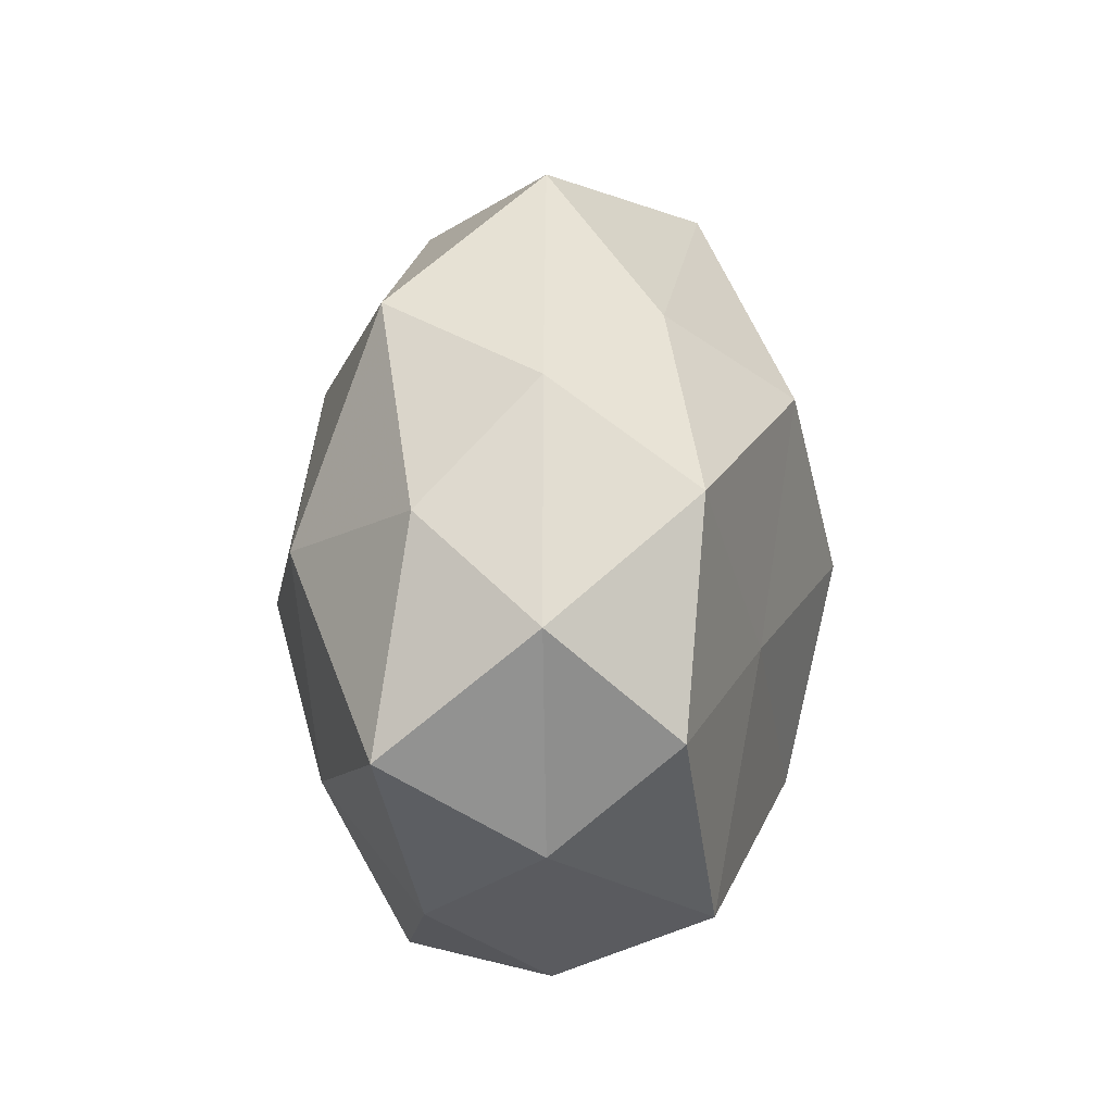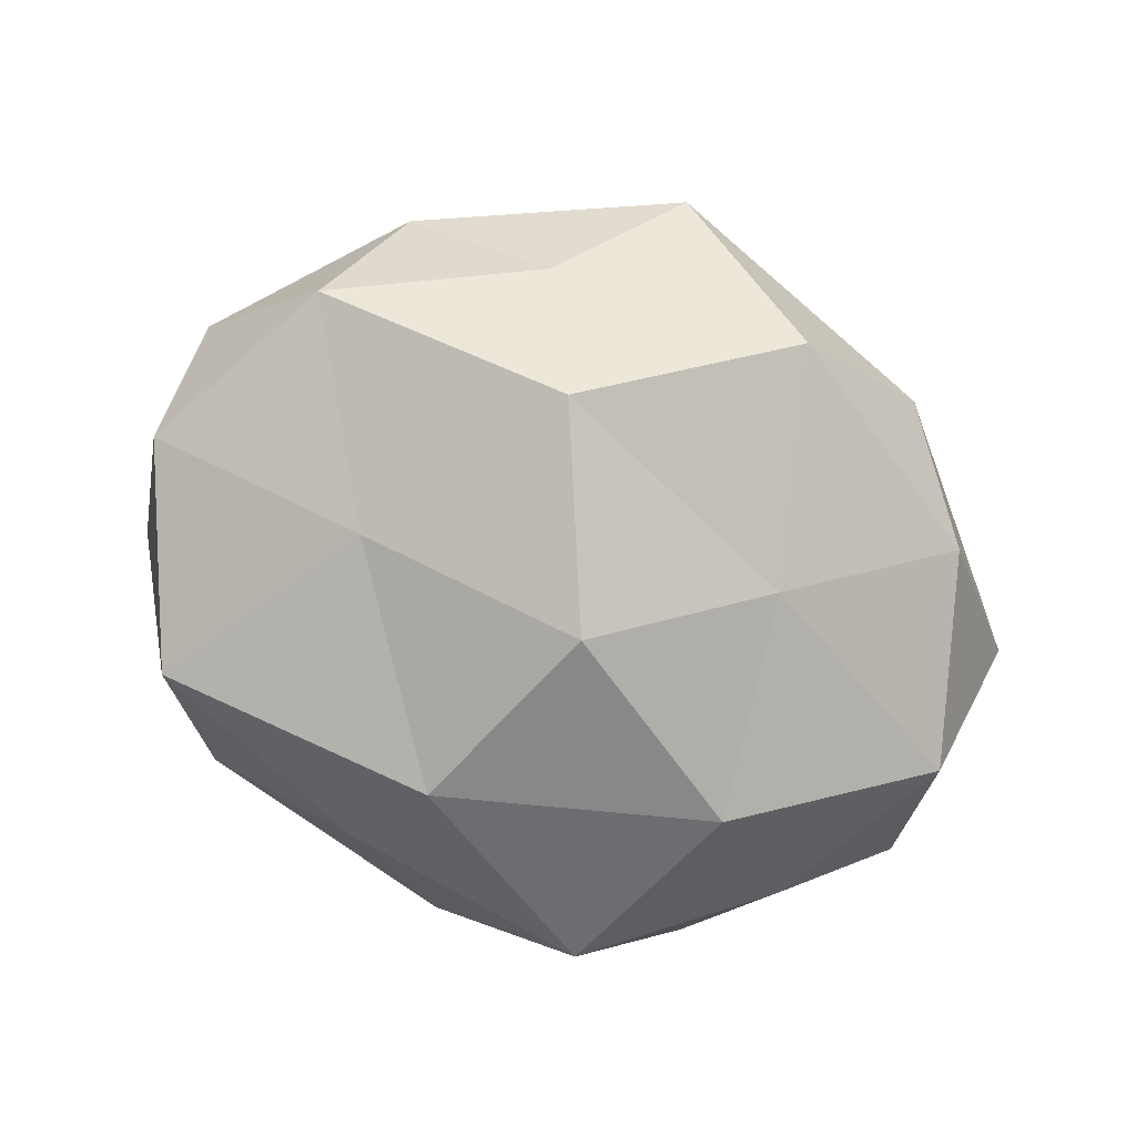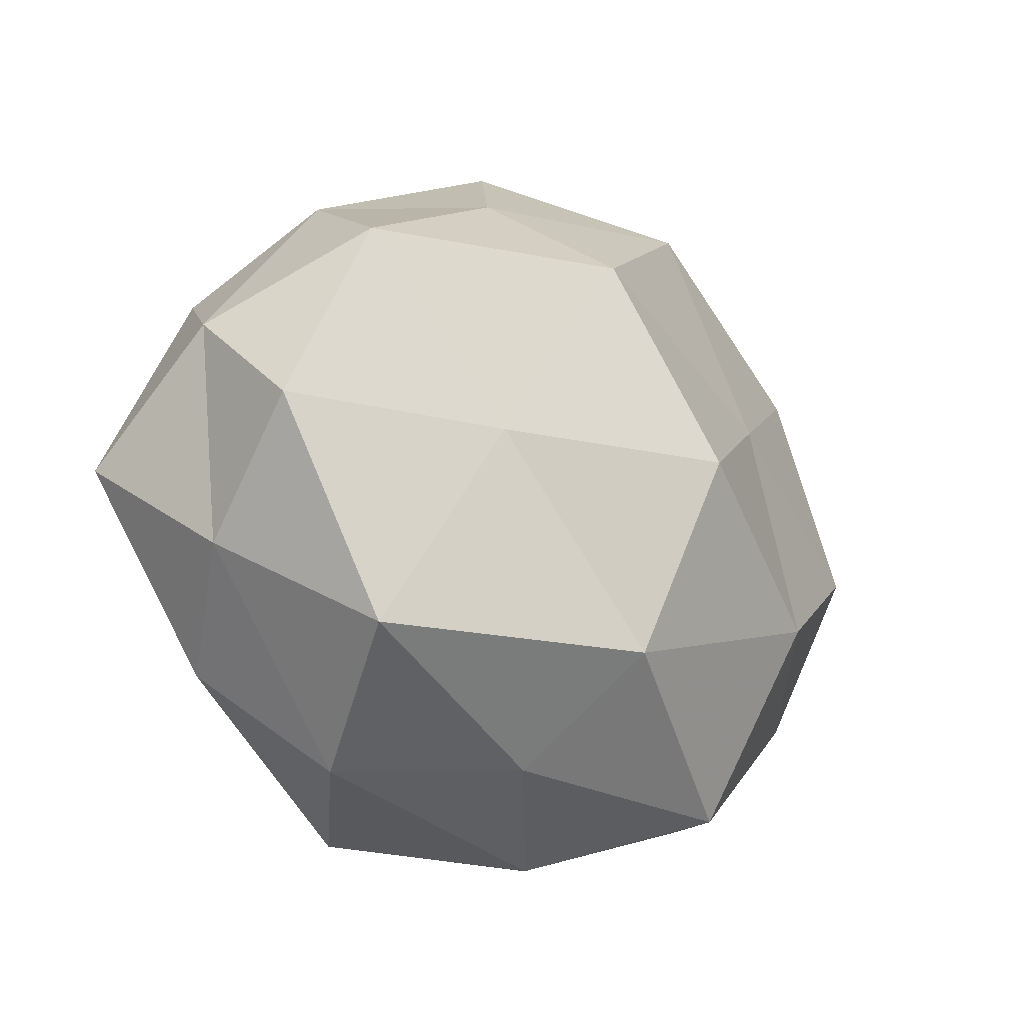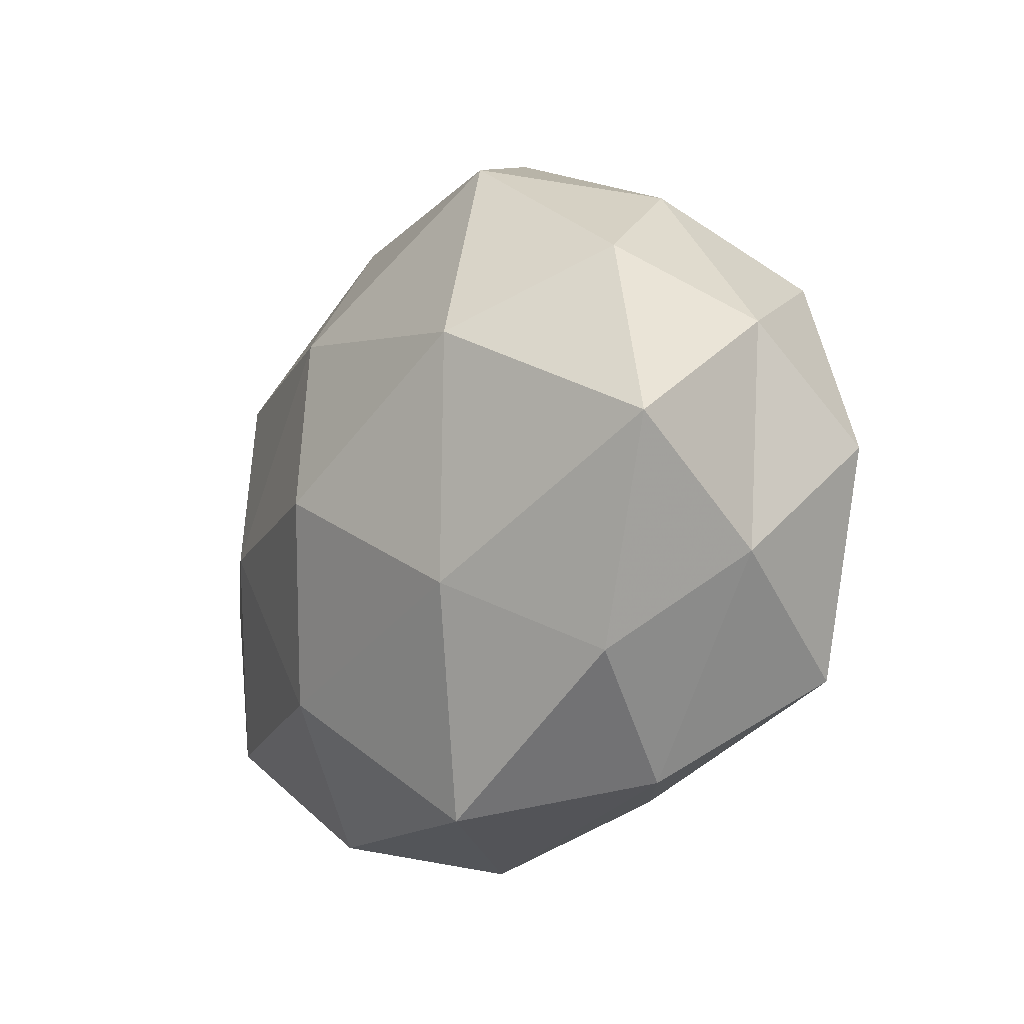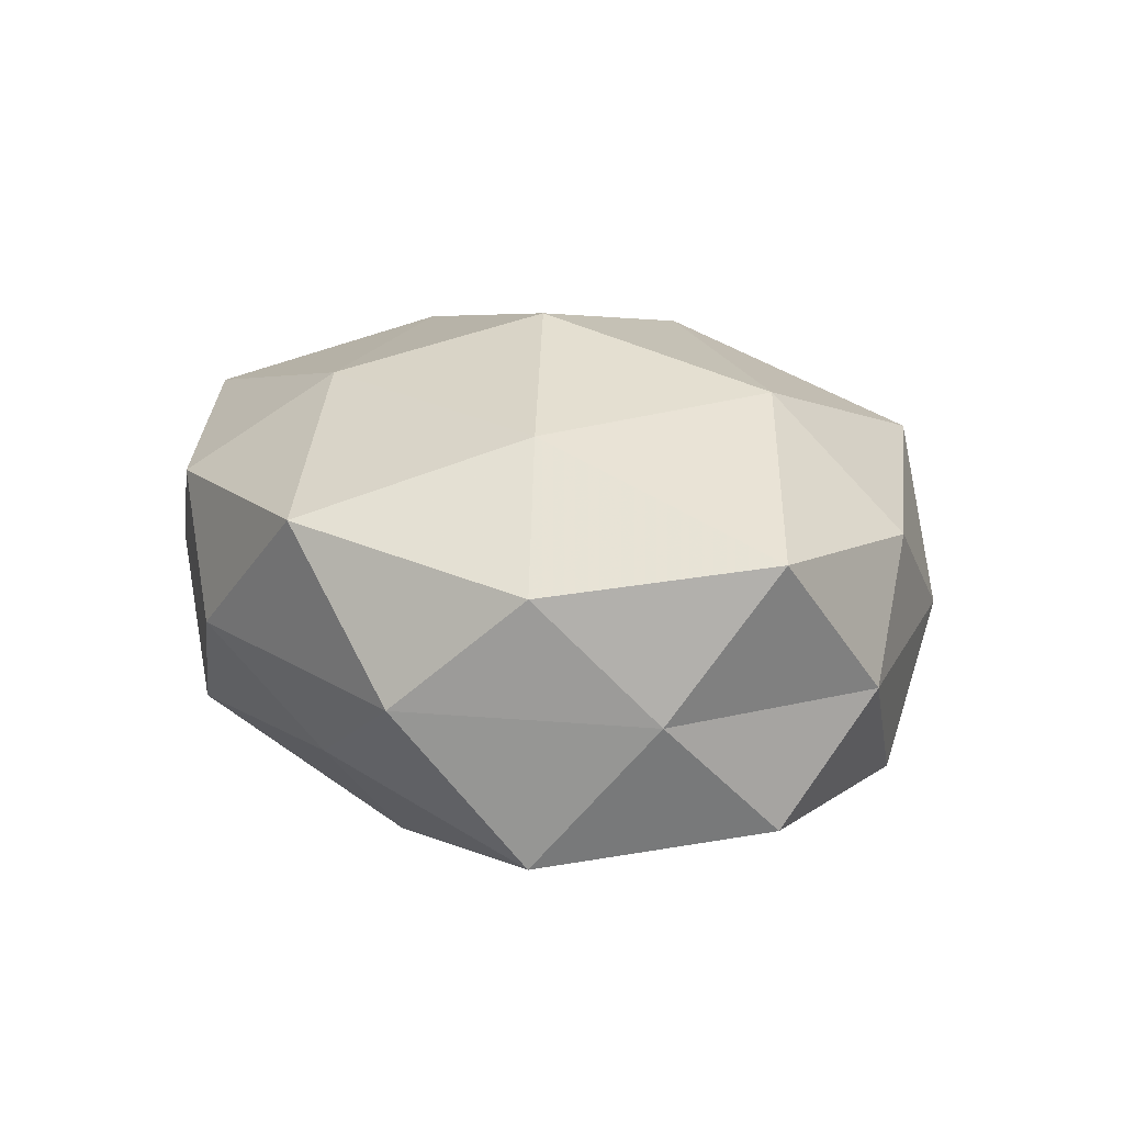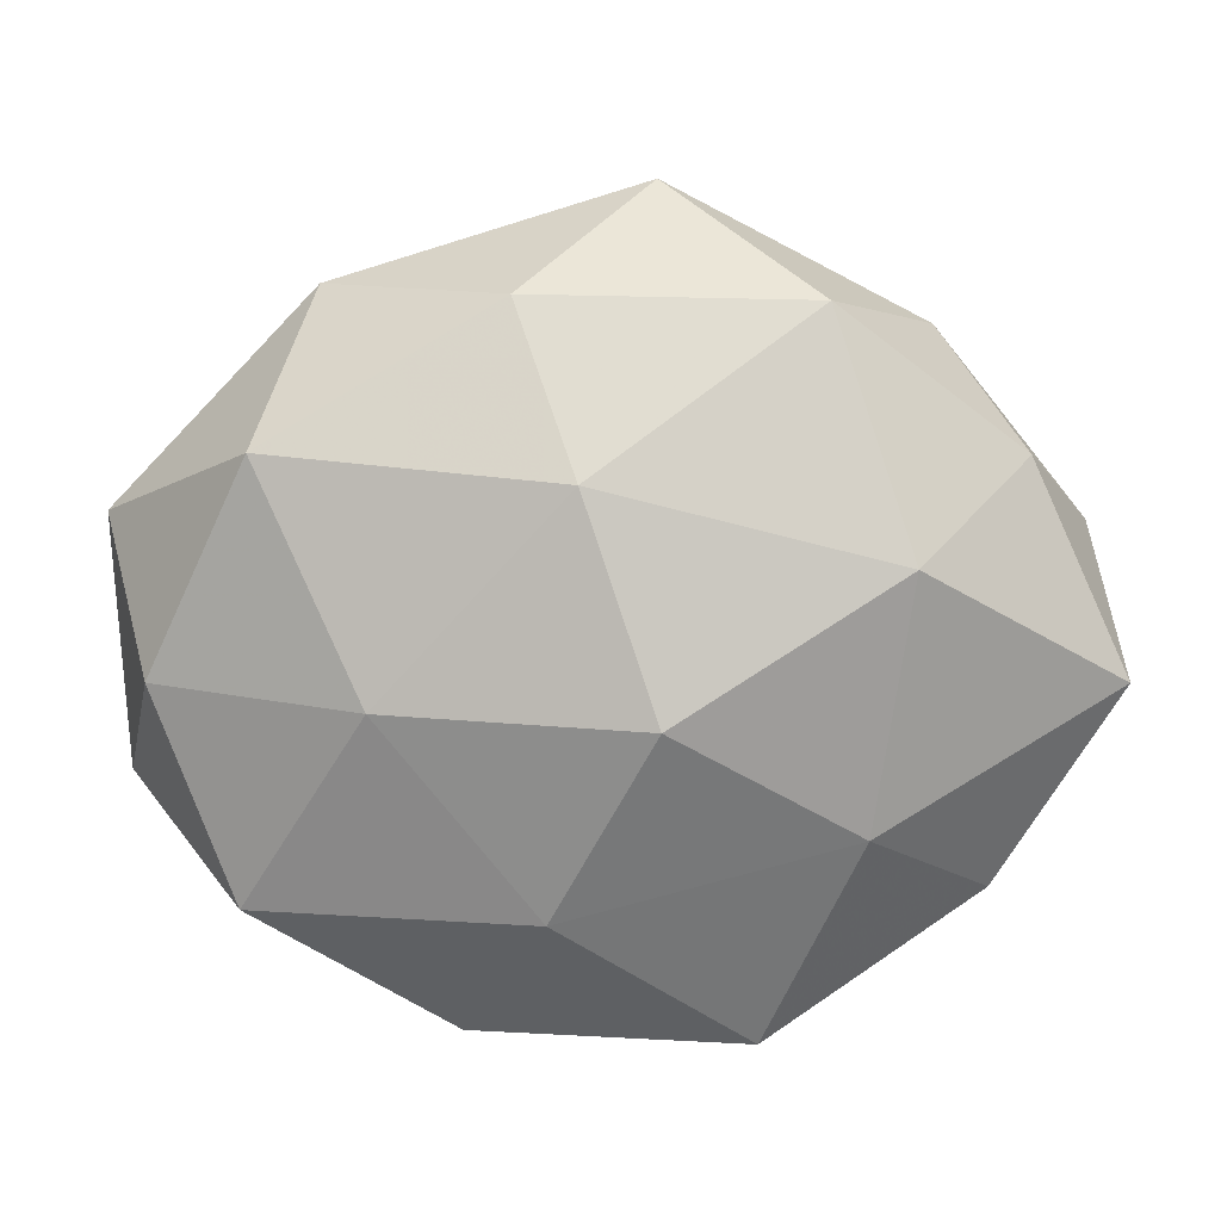
<metadata>
{"format":"obj","ext":"obj","renderer":"f3d","projection":"perspective","resolution":1024,"background":"white","views":[{"elev":18.3,"azim":92.6,"up":"+Y"},{"elev":-80.0,"azim":156.2,"up":"+Z"},{"elev":-19.8,"azim":134.9,"up":"+Y"},{"elev":-16.3,"azim":58.6,"up":"+Y"},{"elev":18.9,"azim":59.5,"up":"+Z"},{"elev":12.4,"azim":-1.4,"up":"+Y"}]}
</metadata>
<code>
v 0.02401 -1.009e-05 -0.02416
v 0.05249 -0.002259 0.01517
v 0.03907 -0.02519 0.01148
v 0.004368 0.04809 4.021e-05
v 0.03923 0.02243 -0.01762
v -0.004249 0.02049 0.0265
v 0.04792 -0.01418 -0.002025
v 0.02491 -0.01623 0.0241
v 0.003669 -0.002863 0.03182
v -0.03695 0.02248 0.0184
v -0.01897 -0.03776 -0.01674
v 0.05059 0.01169 -0.001815
v -0.04916 -6.194e-05 -0.01528
v -0.002715 0.0006395 -0.03352
v -0.01073 0.03768 0.01446
v -0.002817 -0.04386 -0.0007769
v 0.01055 -0.03574 -0.01364
v -0.03885 -0.02197 -0.01187
v 0.03852 -0.02509 -0.01946
v -0.04823 -0.001672 0.01498
v 0.02092 0.0372 0.01671
v 0.0146 -0.04097 0.01581
v 0.02895 0.01193 0.02613
v 0.02963 -0.03716 -0.001714
v -0.02517 -0.002367 0.02559
v -0.05191 -0.01456 0.001088
v 0.03351 0.03284 -0.001042
v 0.009166 0.02406 -0.02777
v -0.04048 0.02445 -0.01303
v -0.01379 0.03935 -0.01687
v -0.03193 -0.03456 0.0002374
v -0.02661 -0.01361 -0.02571
v -0.02186 0.01271 -0.02287
v 0.01622 0.03506 -0.01315
v -0.01634 -0.04002 0.0133
v -0.03906 -0.02524 0.01721
v -0.05344 0.01372 0.001456
v 0.0501 -0.0005902 -0.01604
v -0.03067 0.03746 0.001014
v 0.005463 -0.02354 -0.02826
v -0.007529 -0.0246 0.0251
v 0.04218 0.02091 0.01175
f 7 2 3
f 3 2 8
f 12 2 7
f 10 6 15
f 16 11 17
f 21 4 15
f 15 6 21
f 8 22 3
f 2 23 8
f 6 9 23
f 8 23 9
f 6 23 21
f 7 3 24
f 17 24 16
f 7 24 19
f 19 24 17
f 24 3 22
f 24 22 16
f 25 9 6
f 25 6 10
f 20 25 10
f 26 13 18
f 5 27 12
f 27 4 21
f 1 28 5
f 1 14 28
f 31 11 16
f 31 18 11
f 26 18 31
f 32 11 18
f 18 13 32
f 28 14 33
f 13 29 33
f 28 33 30
f 30 33 29
f 13 33 32
f 32 33 14
f 27 34 4
f 5 34 27
f 5 28 34
f 30 4 34
f 34 28 30
f 16 22 35
f 35 31 16
f 20 36 25
f 20 26 36
f 26 31 36
f 36 31 35
f 20 10 37
f 37 13 26
f 20 37 26
f 37 29 13
f 38 1 5
f 38 5 12
f 38 12 7
f 38 19 1
f 38 7 19
f 39 15 4
f 10 15 39
f 39 4 30
f 29 39 30
f 10 39 37
f 37 39 29
f 1 40 14
f 40 17 11
f 19 40 1
f 19 17 40
f 40 11 32
f 14 40 32
f 9 41 8
f 41 22 8
f 25 41 9
f 41 35 22
f 36 41 25
f 36 35 41
f 12 42 2
f 2 42 23
f 21 23 42
f 12 27 42
f 42 27 21

</code>
